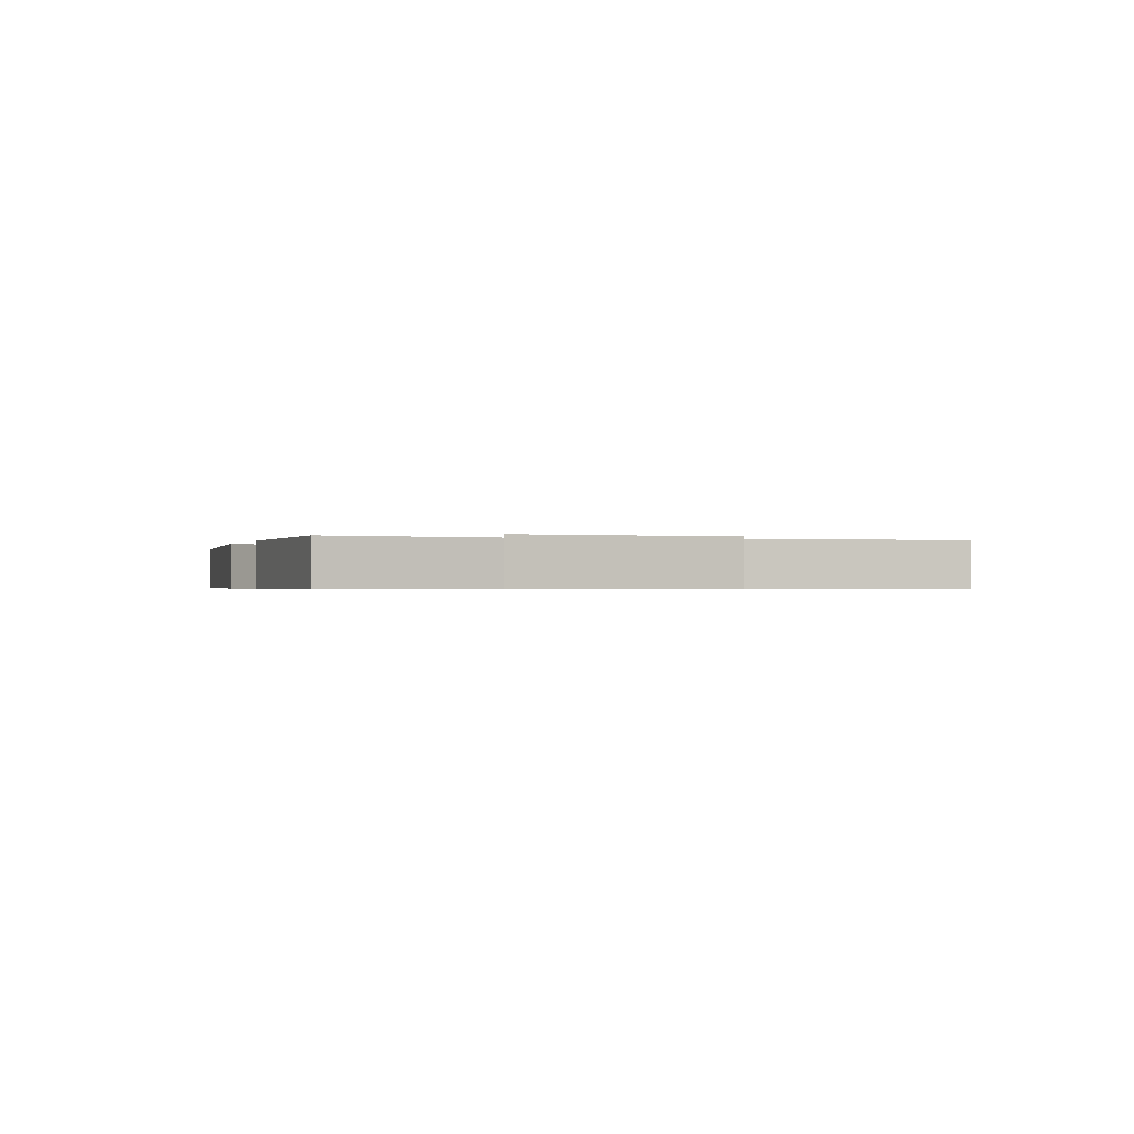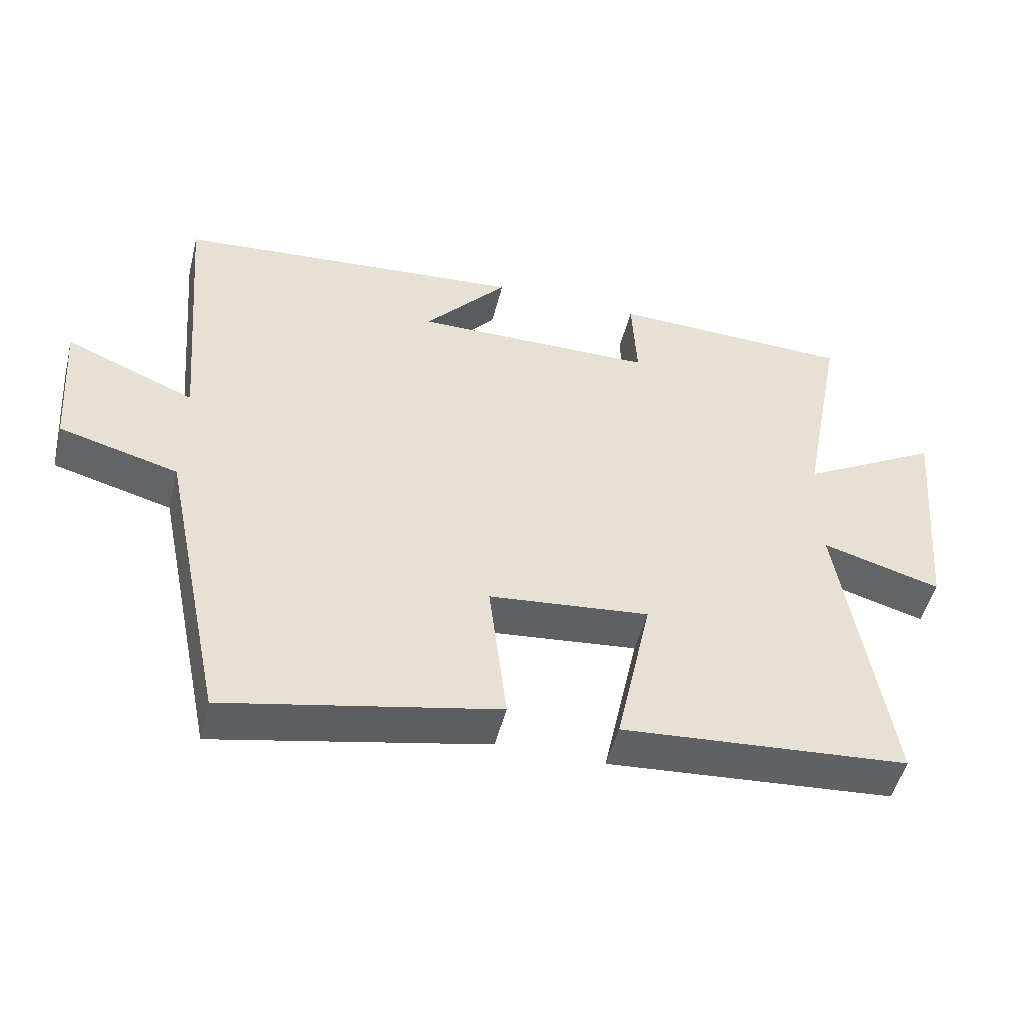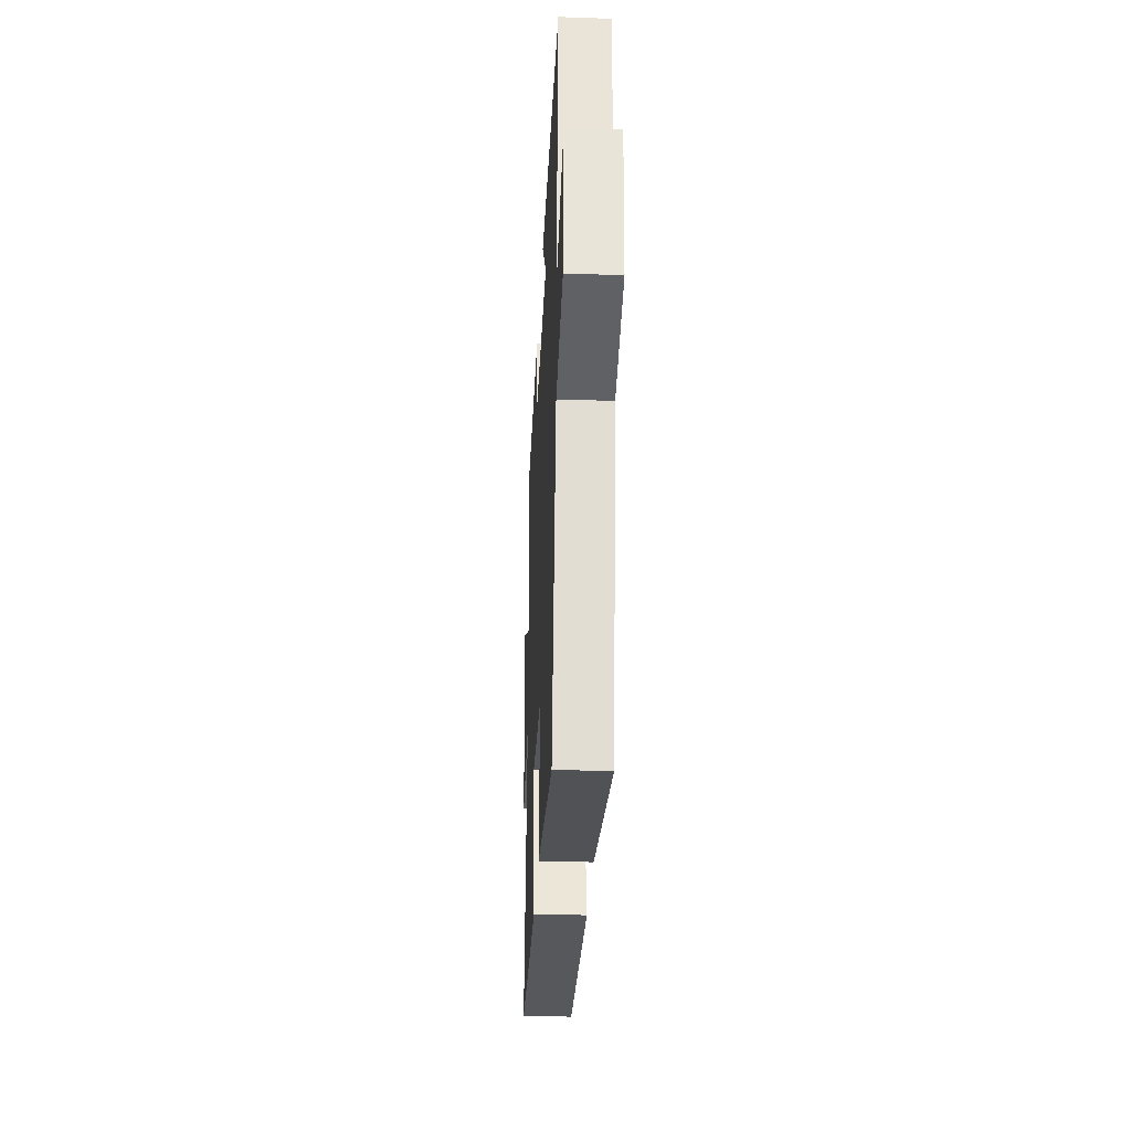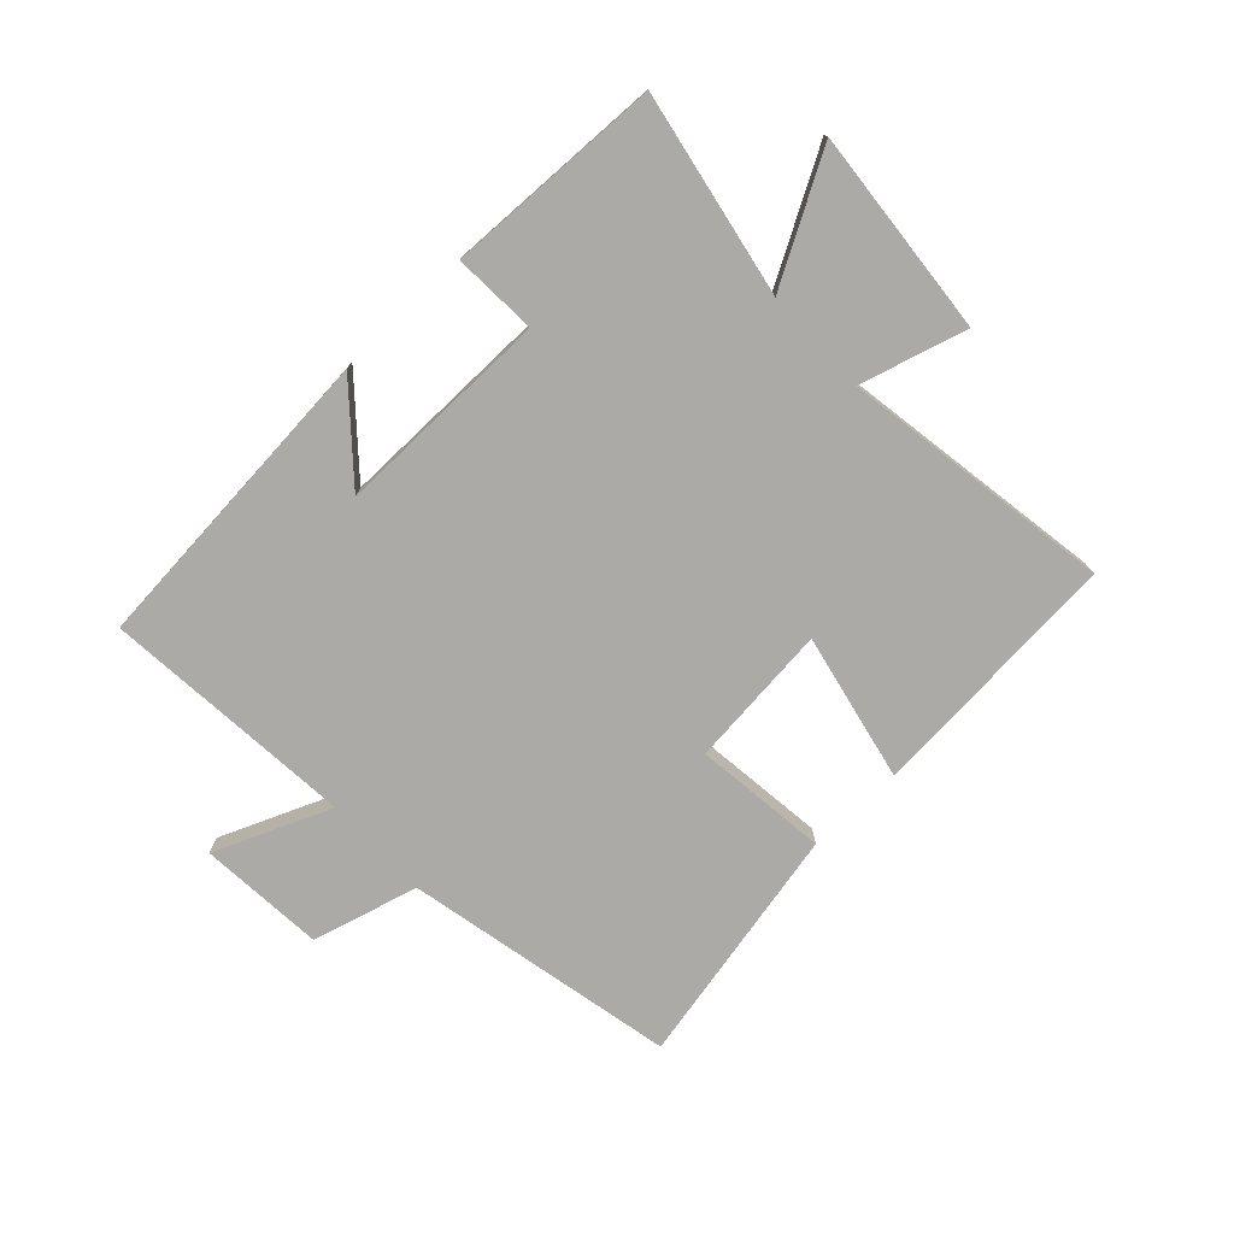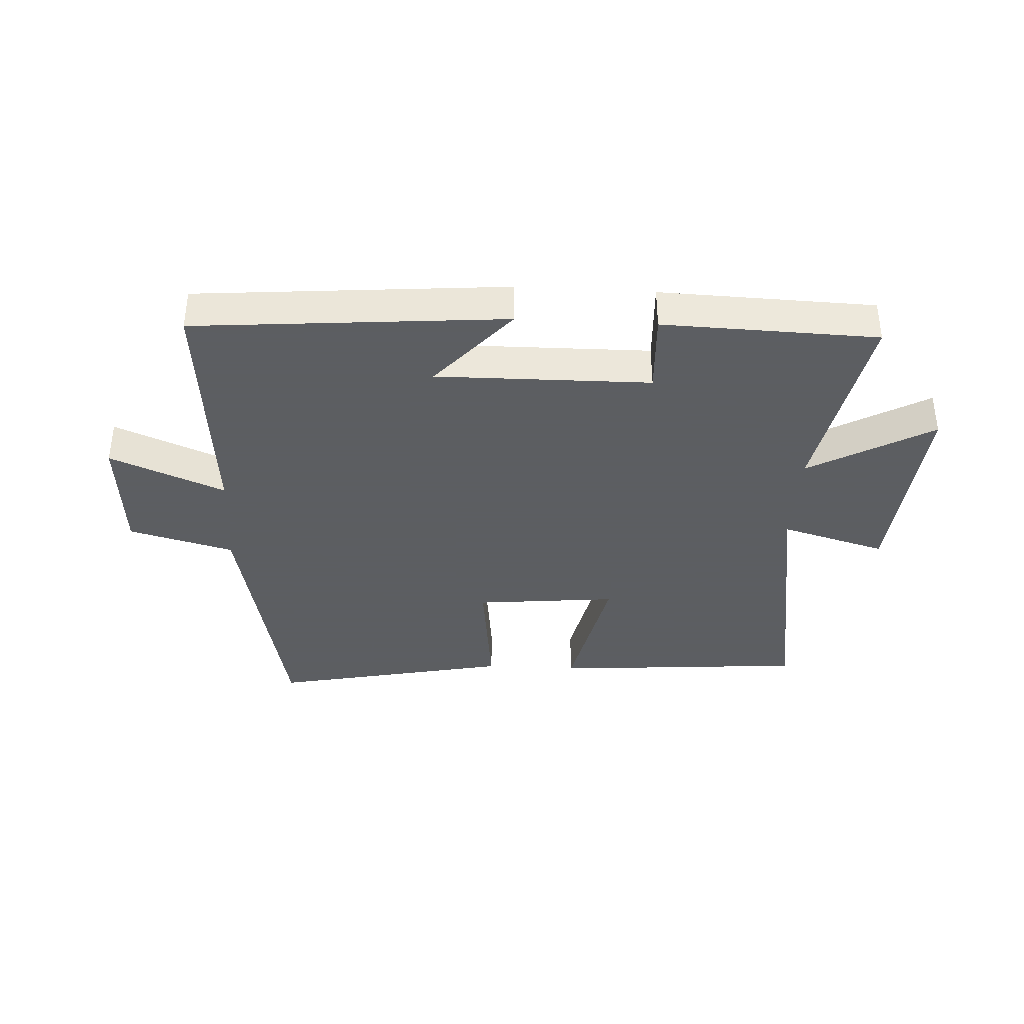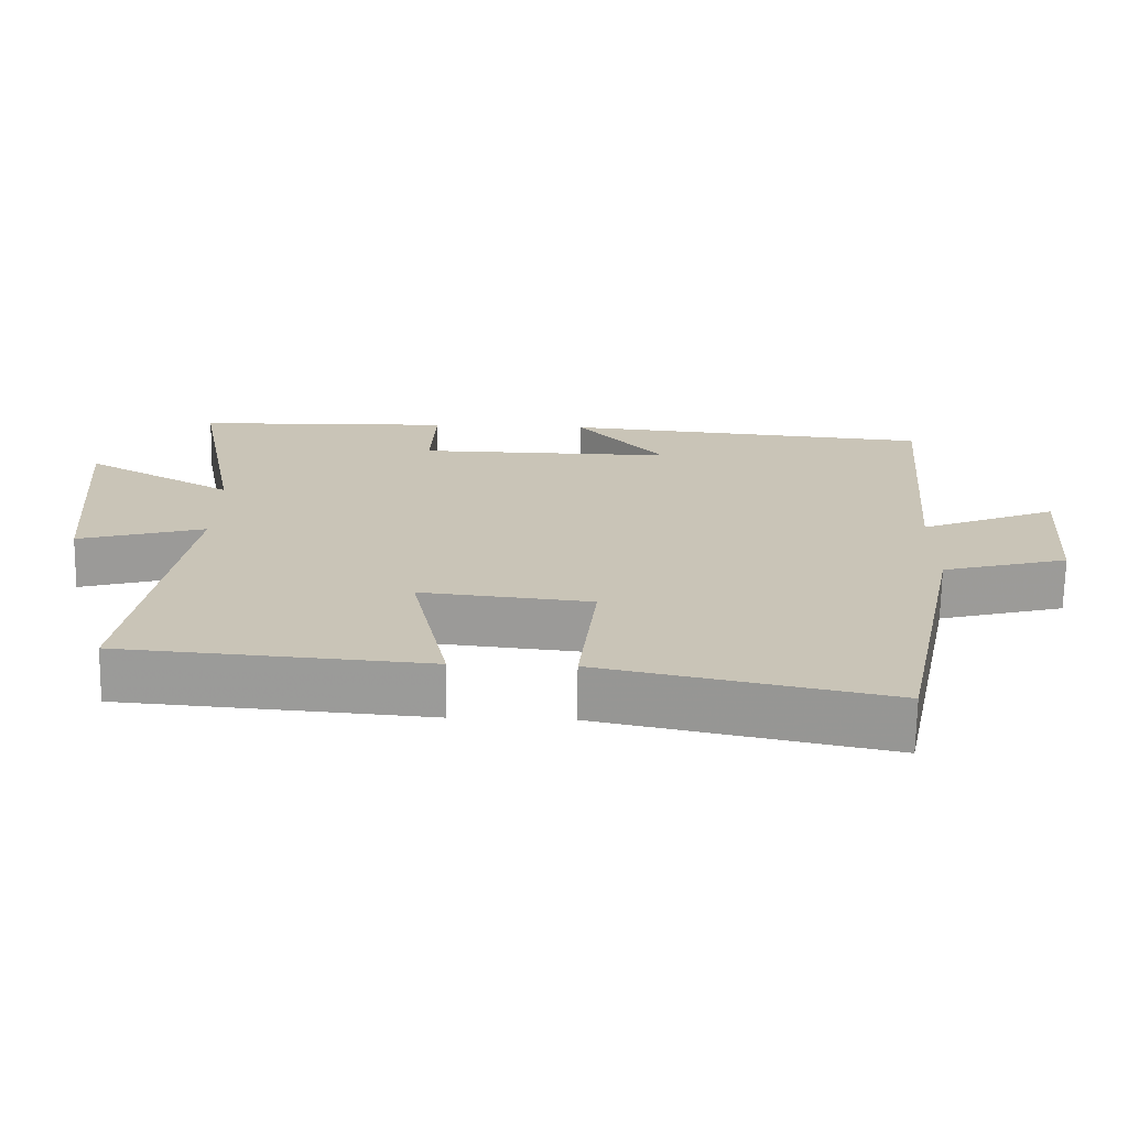
<metadata>
{"format":"obj","ext":"obj","renderer":"f3d","projection":"perspective","resolution":1024,"background":"white","views":[{"elev":-0.5,"azim":71.9,"up":"+Y"},{"elev":-49.8,"azim":-14.0,"up":"+Z"},{"elev":-33.0,"azim":-92.7,"up":"+Z"},{"elev":-76.0,"azim":43.1,"up":"+Y"},{"elev":-37.4,"azim":-3.1,"up":"+Y"},{"elev":-70.2,"azim":179.0,"up":"+Z"}]}
</metadata>
<code>
v 0.571 0.07 -0.467
v 0.149 0.07 -0.5
v 0.201 0.07 -0.256
v -0.035 0.07 -0.28
v -0.009 0.07 -0.5
v -0.407 0.07 -0.583
v -0.5 0.07 -0.137
v -0.675 0.07 -0.09
v -0.691 0.07 0.118
v -0.5 0.07 0.039
v -0.536 0.07 0.456
v -0.019 0.07 0.5
v -0.142 0.07 0.358
v 0.214 0.07 0.362
v 0.207 0.07 0.5
v 0.564 0.07 0.489
v 0.5 0.07 0.154
v 0.705 0.07 0.27
v 0.675 0.07 -0.07
v 0.5 0.07 -0.02
v 0.571 0 -0.467
v 0.149 0 -0.5
v 0.201 0 -0.256
v -0.035 0 -0.28
v -0.009 0 -0.5
v -0.407 0 -0.583
v -0.5 0 -0.137
v -0.675 0 -0.09
v -0.691 0 0.118
v -0.5 0 0.039
v -0.536 0 0.456
v -0.019 0 0.5
v -0.142 0 0.358
v 0.214 0 0.362
v 0.207 0 0.5
v 0.564 0 0.489
v 0.5 0 0.154
v 0.705 0 0.27
v 0.675 0 -0.07
v 0.5 0 -0.02
f 17 18 19 20
f 14 15 16 17
f 13 14 17 20
f 10 11 12 13
f 10 13 20
f 7 8 9 10
f 6 7 10
f 5 6 10
f 4 5 10
f 3 4 10 20
f 1 2 3 20
f 40 39 38 37
f 37 36 35 34
f 40 37 34 33
f 33 32 31 30
f 40 33 30
f 30 29 28 27
f 30 27 26
f 30 26 25
f 30 25 24
f 40 30 24 23
f 40 23 22 21
f 1 21 22 2
f 2 22 23 3
f 3 23 24 4
f 4 24 25 5
f 5 25 26 6
f 6 26 27 7
f 7 27 28 8
f 8 28 29 9
f 9 29 30 10
f 10 30 31 11
f 11 31 32 12
f 12 32 33 13
f 13 33 34 14
f 14 34 35 15
f 15 35 36 16
f 16 36 37 17
f 17 37 38 18
f 18 38 39 19
f 19 39 40 20
f 20 40 21 1

</code>
